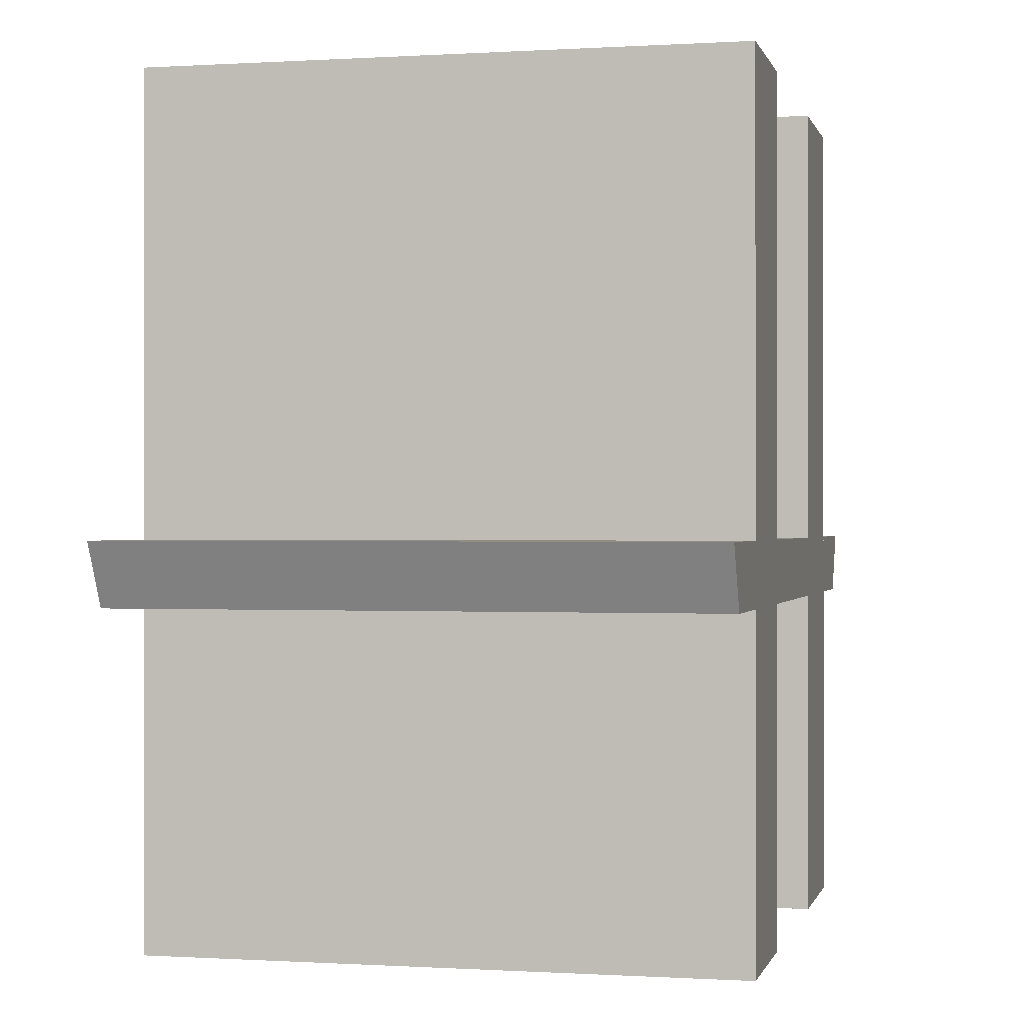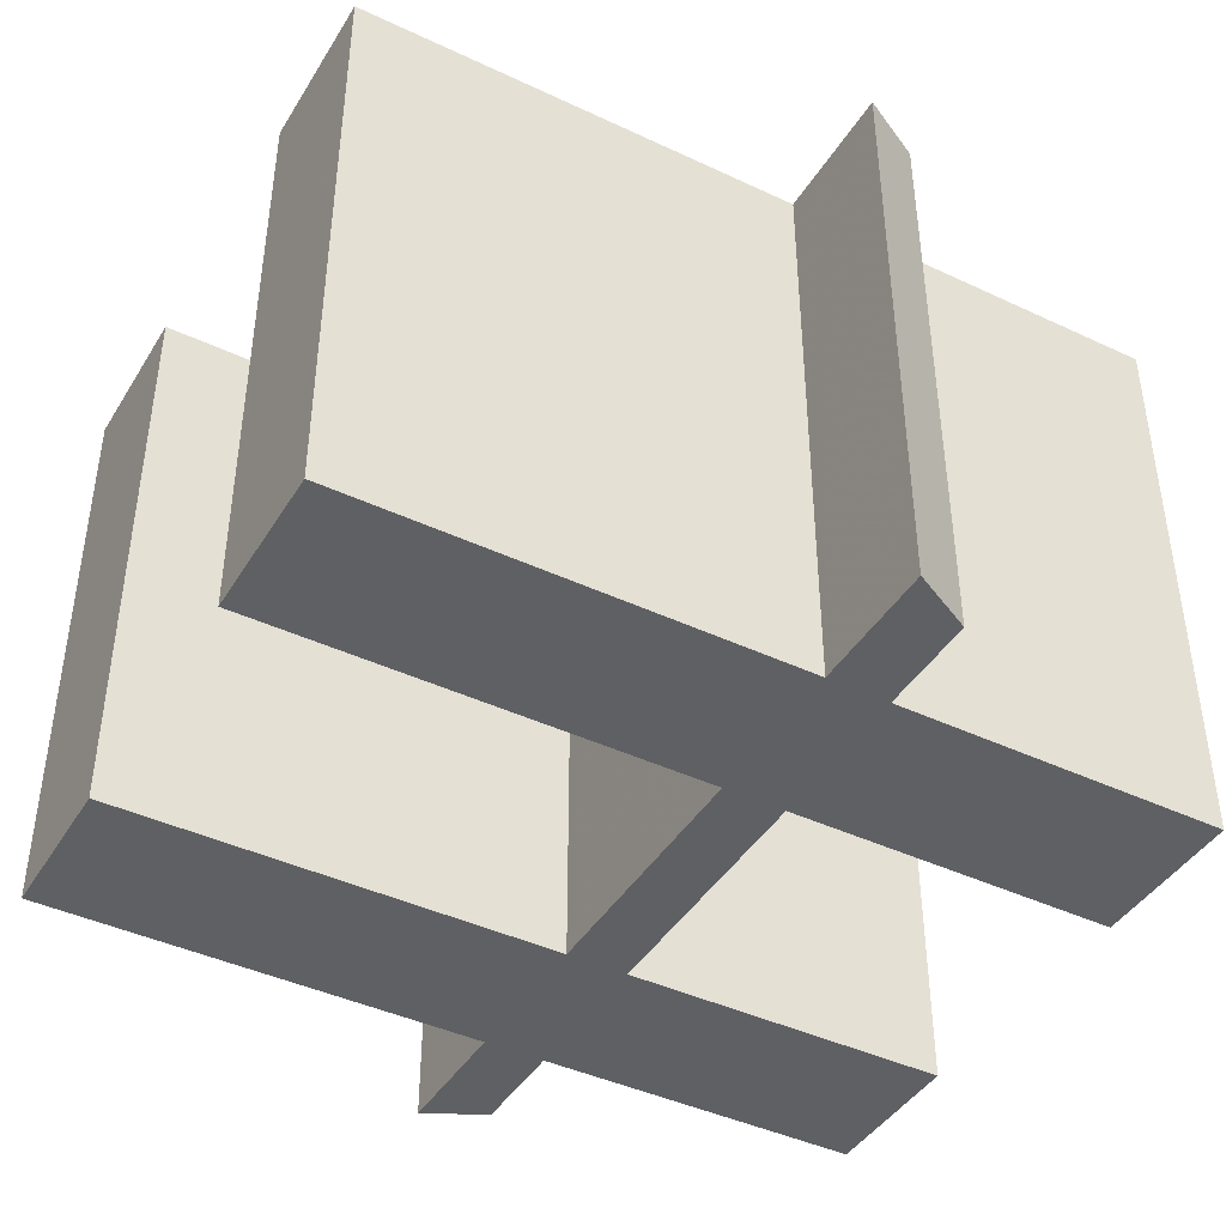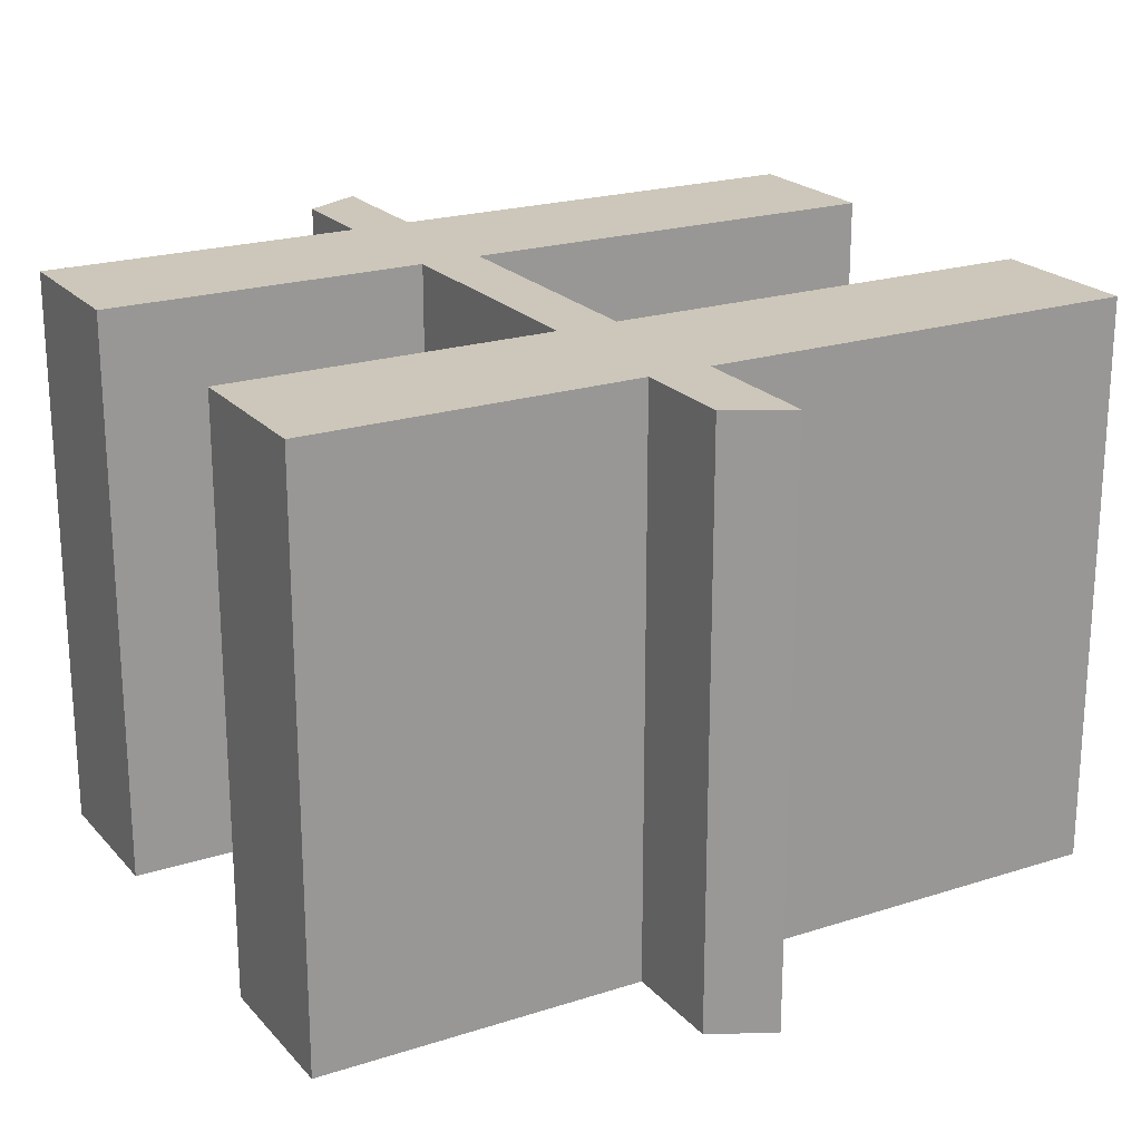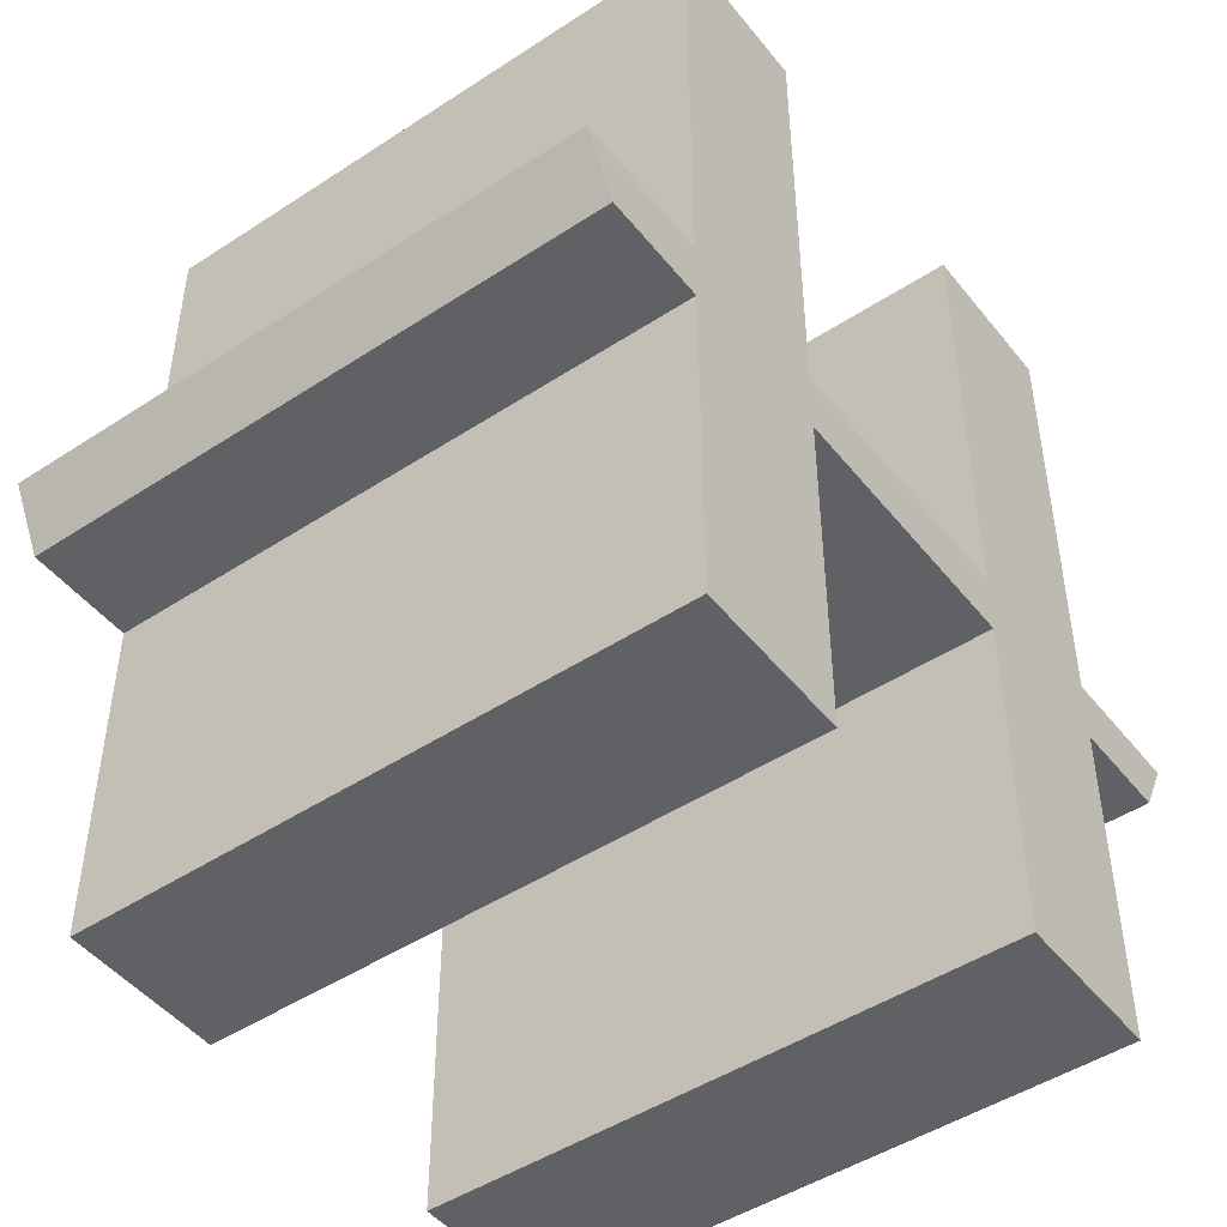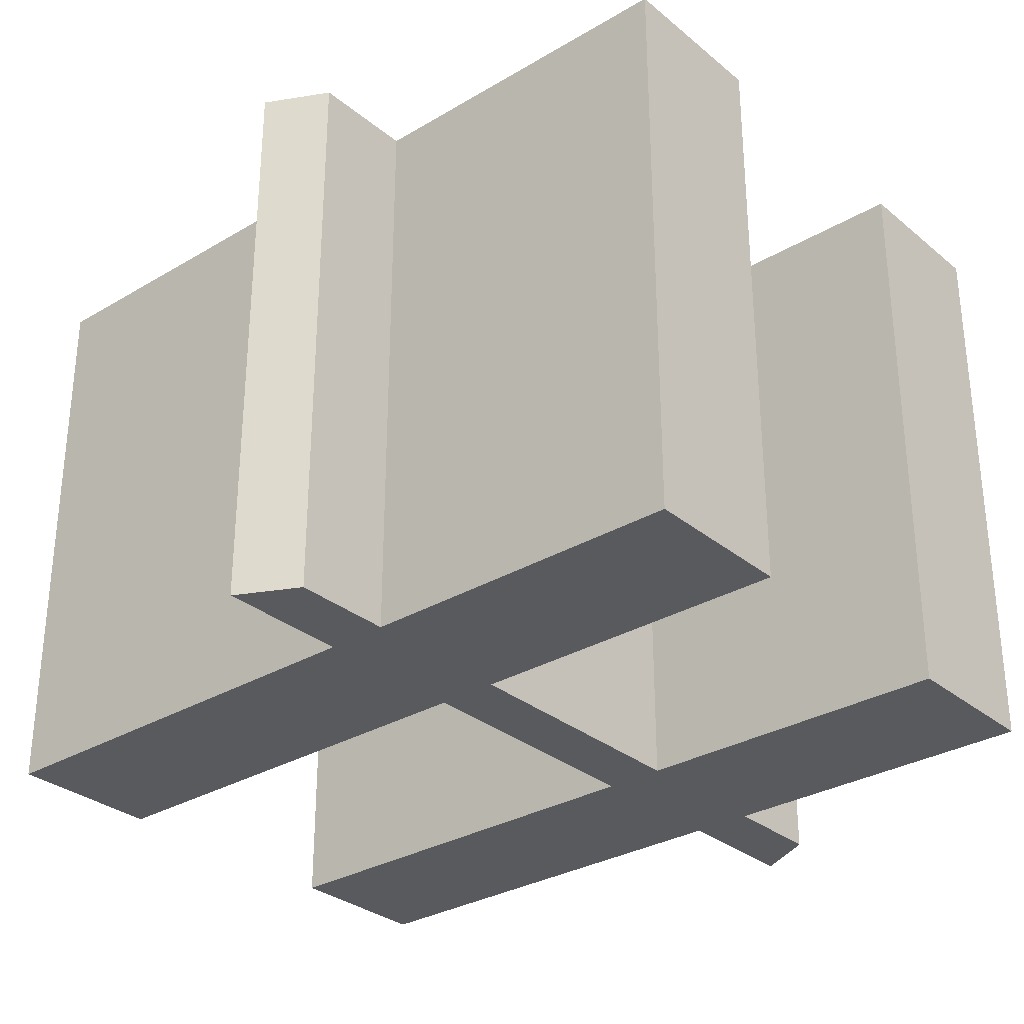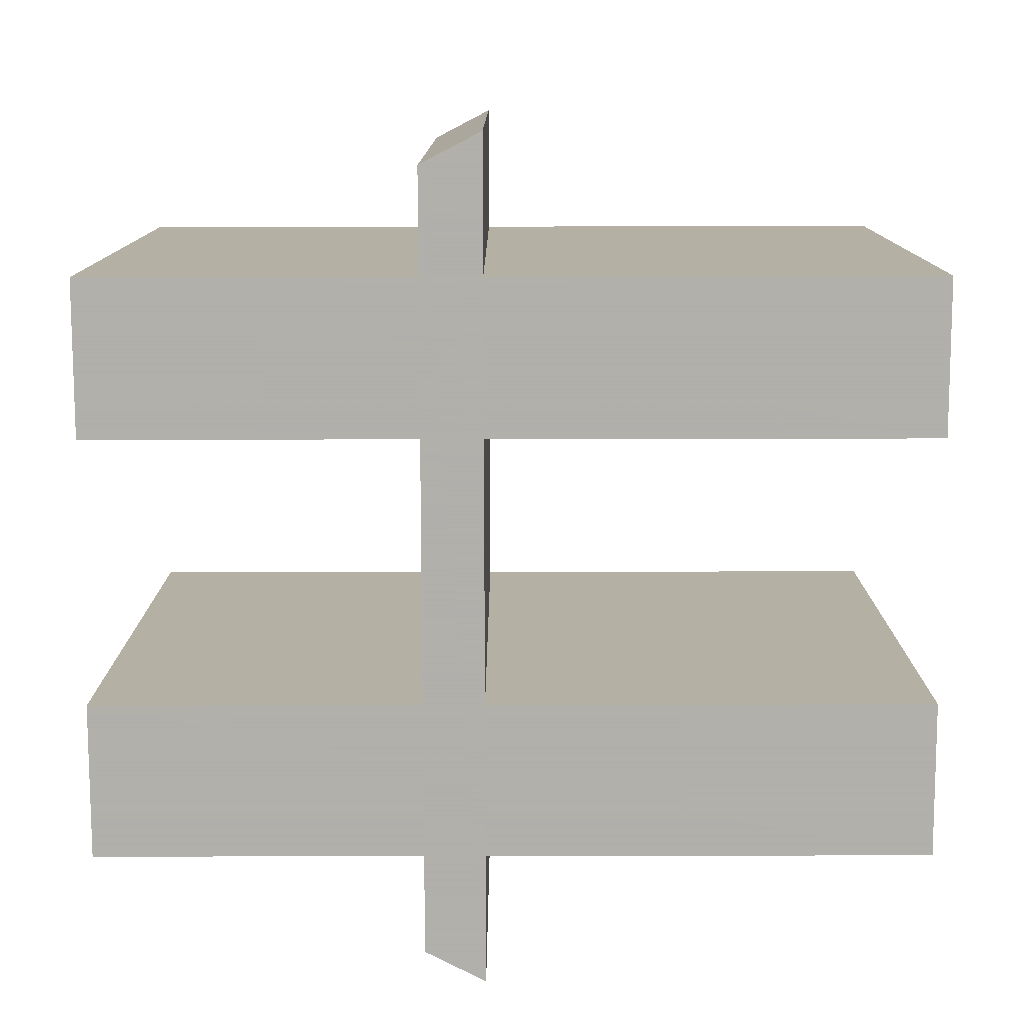
<metadata>
{"format":"obj","ext":"obj","renderer":"f3d","projection":"perspective","resolution":1024,"background":"white","views":[{"elev":-0.2,"azim":103.1,"up":"+Y"},{"elev":-42.6,"azim":-119.3,"up":"+Z"},{"elev":21.5,"azim":60.4,"up":"+Z"},{"elev":-47.4,"azim":126.5,"up":"+Y"},{"elev":-30.7,"azim":-49.5,"up":"+Z"},{"elev":-78.4,"azim":90.1,"up":"+Z"}]}
</metadata>
<code>
g
v 0.6747 -0.3655 -0.5
v 0.8097 -0.3655 -0.5
v 0.8097 -0.3655 0
v 0.6747 -0.3655 0
v 0.6747 0.3575 -0.5
v 0.8097 0.3575 -0.5
v 0.8097 0.3575 0
v 0.6747 0.3575 0
v 1.039 -0.3655 -0.5
v 1.174 -0.3655 -0.5
v 1.174 -0.3655 0
v 1.039 -0.3655 0
v 1.039 0.3575 -0.5
v 1.174 0.3575 -0.5
v 1.174 0.3575 0
v 1.039 0.3575 0
v 0.5872 -0.08005 -0.5
v 1.264 -0.08005 -0.5
v 1.264 -0.08005 0
v 0.5872 -0.08005 0
v 0.5598 -0.02715 -0.5
v 1.292 -0.02715 -0.5
v 1.292 -0.02715 0
v 0.5598 -0.02715 0
g
f 2 1 5 6
f 3 2 6 7
f 4 3 7 8
f 1 4 8 5
f 3 4 1 2
f 6 5 8 7
f 10 9 13 14
f 11 10 14 15
f 12 11 15 16
f 9 12 16 13
f 11 12 9 10
f 14 13 16 15
f 18 17 21 22
f 19 18 22 23
f 20 19 23 24
f 17 20 24 21
f 19 20 17 18
f 22 21 24 23

</code>
